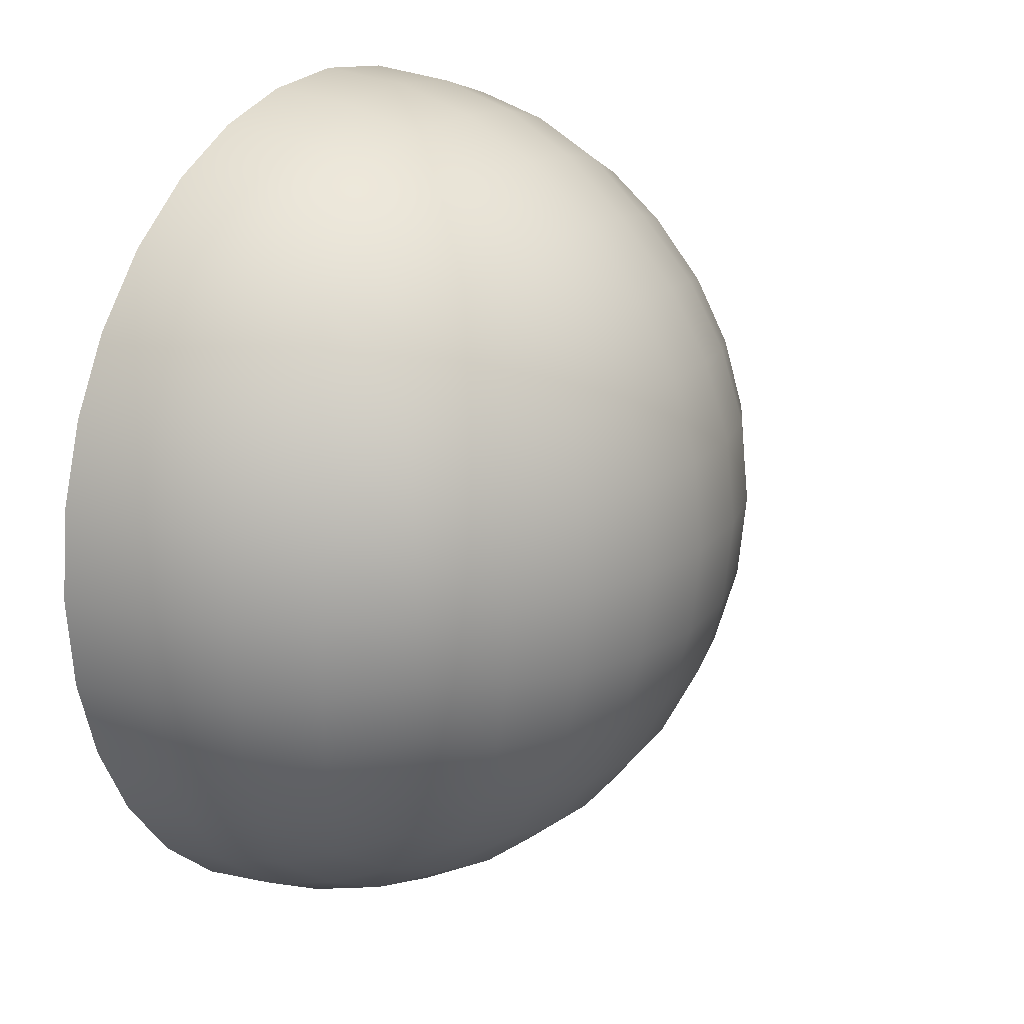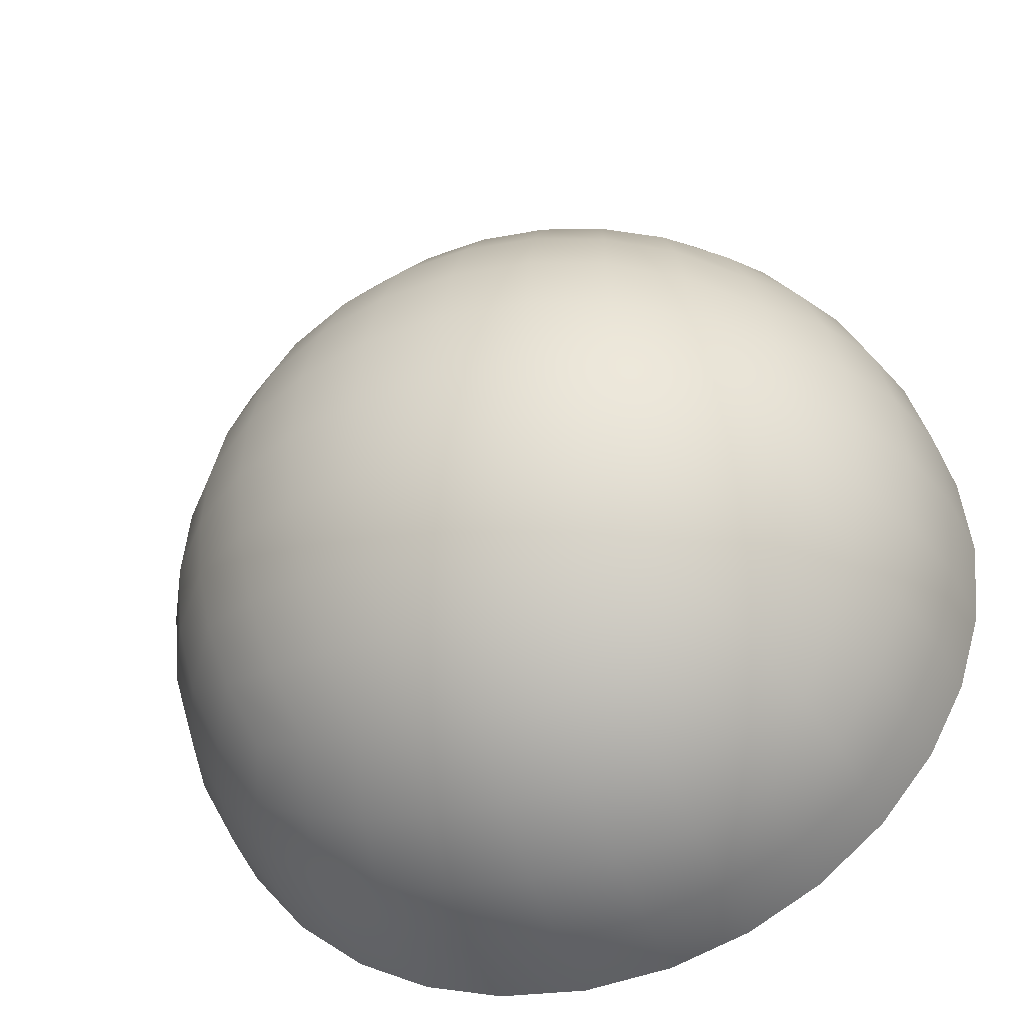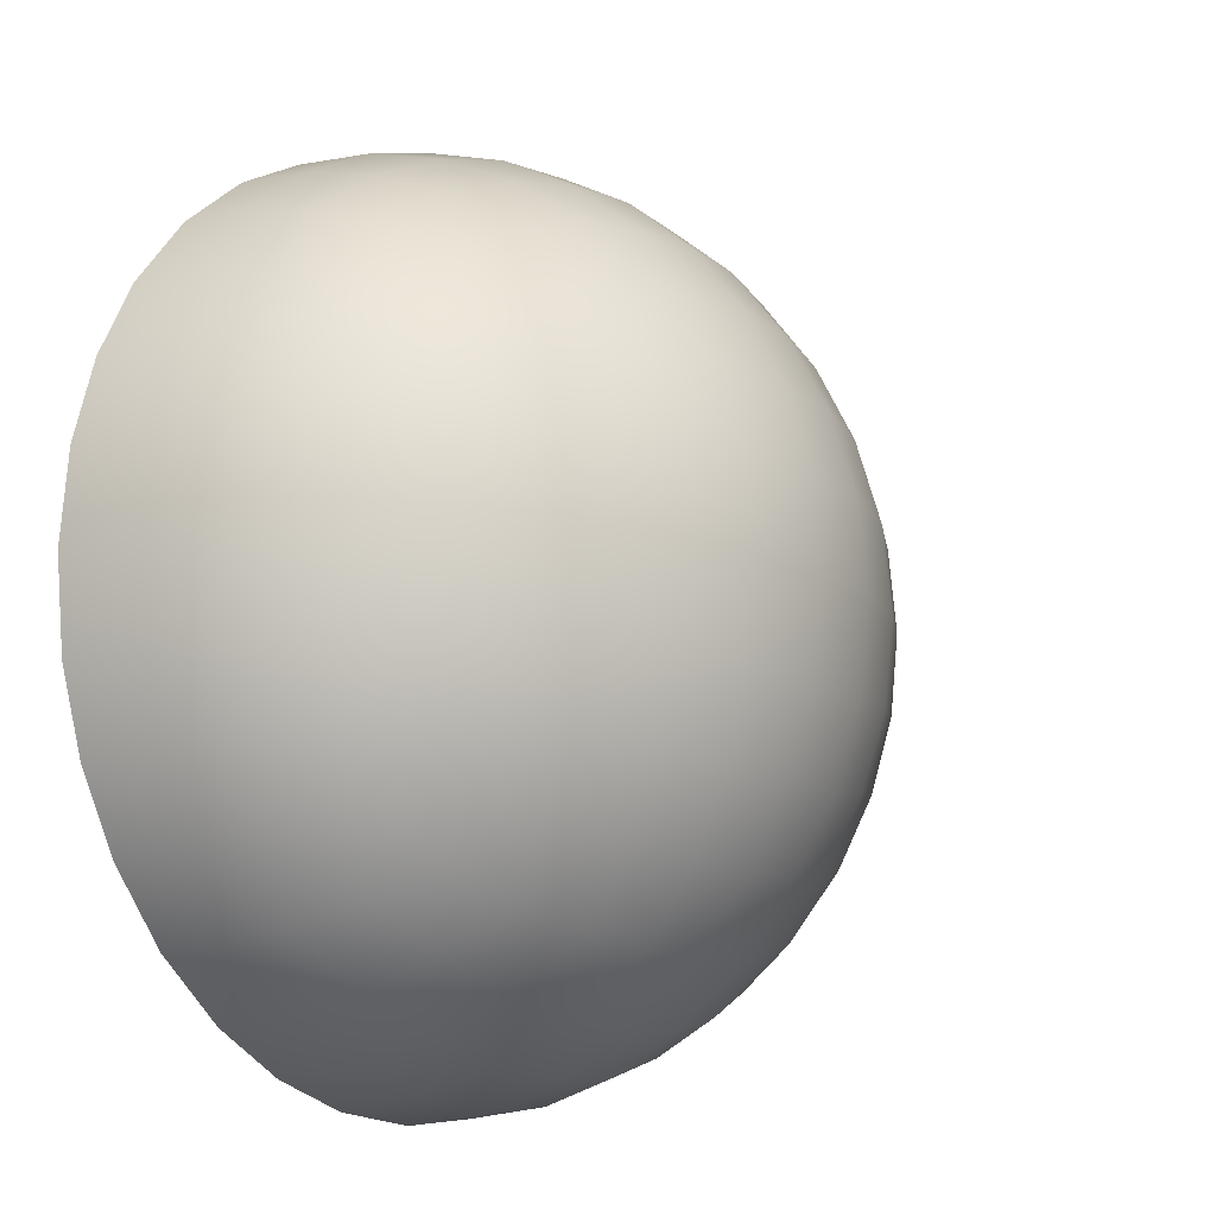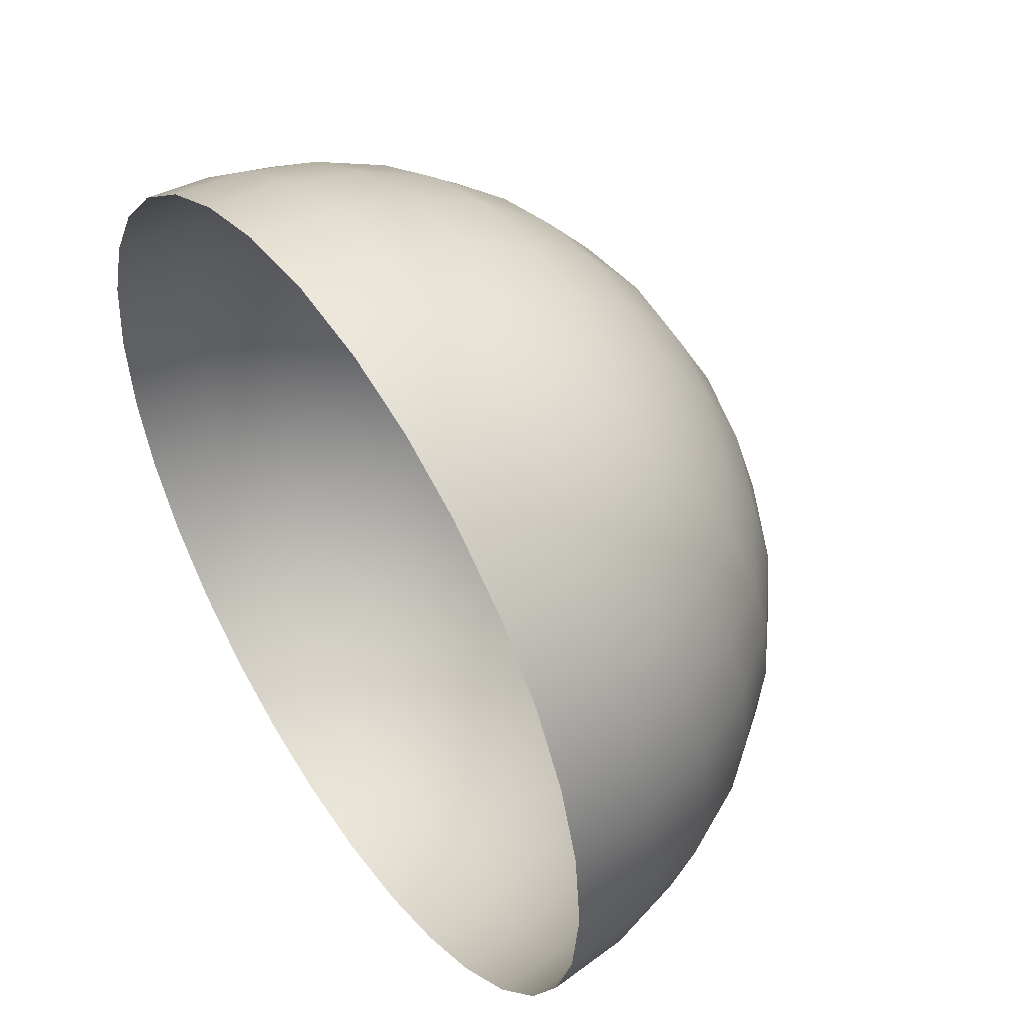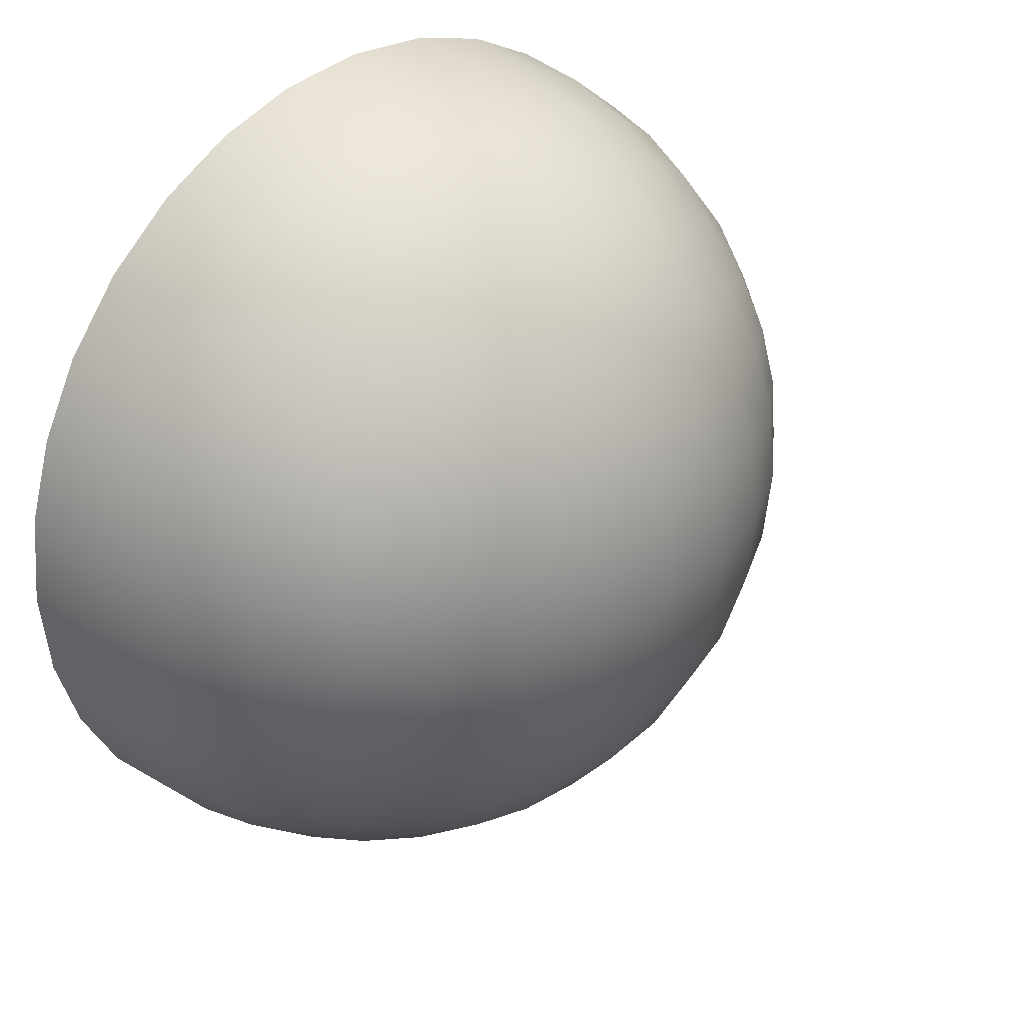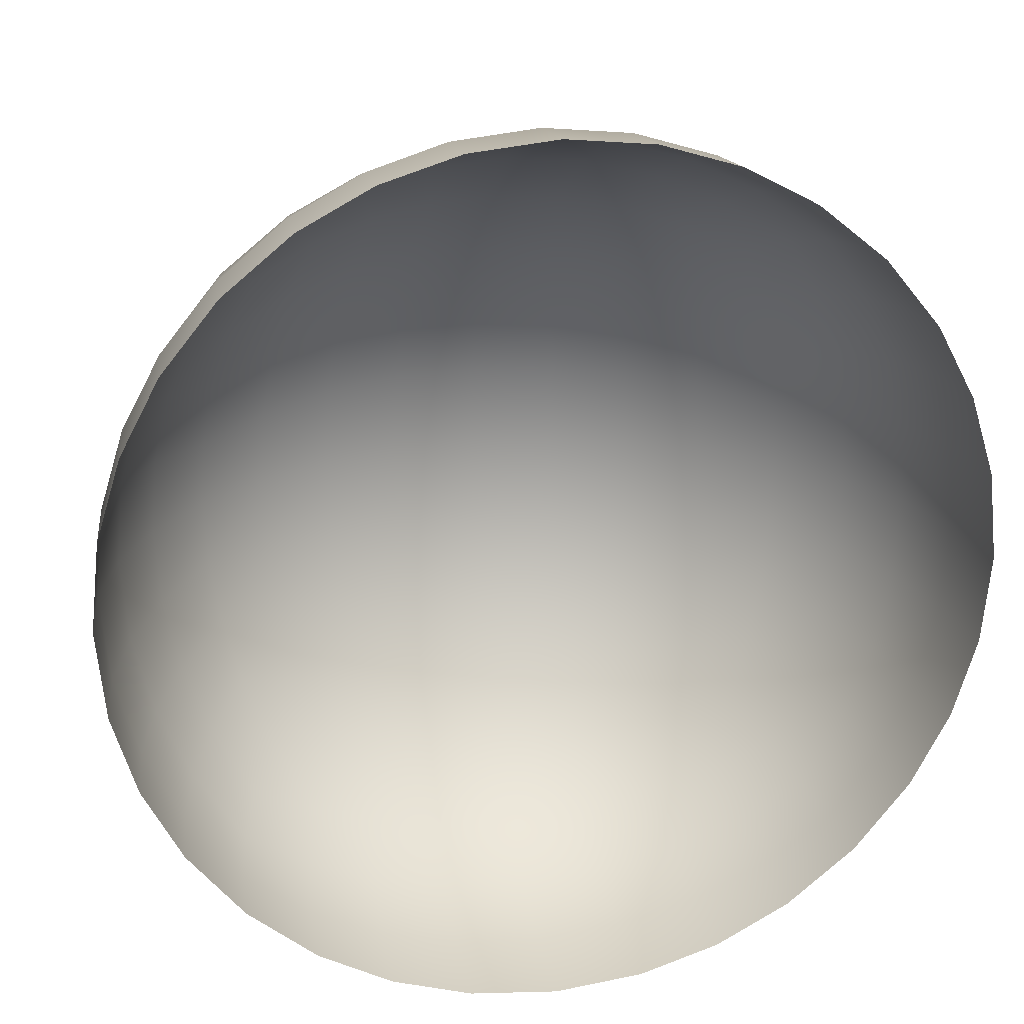
<metadata>
{"format":"obj","ext":"obj","renderer":"f3d","projection":"perspective","resolution":1024,"background":"white","views":[{"elev":18.8,"azim":121.8,"up":"+Z"},{"elev":-38.9,"azim":-160.7,"up":"+Z"},{"elev":-12.1,"azim":126.4,"up":"+Z"},{"elev":49.4,"azim":56.3,"up":"+Z"},{"elev":33.5,"azim":135.0,"up":"+Z"},{"elev":21.4,"azim":-11.9,"up":"+Z"}]}
</metadata>
<code>
o Cube_Cube.001
v -1.327 1.981 -1.337
v -1.191 1.74 -1.74
v -1.578 1.578 -1.578
v -1.74 1.74 -1.192
v -1.481 2.248 0.4745
v -1.506 2.282 0
v -1.933 1.933 0
v -1.911 1.911 0.4088
v 0.5368 2.625 0.5437
v 0.5507 2.678 0
v 0 2.734 0
v 0 2.678 0.5505
v 0.4645 2.245 -1.49
v 0.4088 1.911 -1.912
v 0 1.933 -1.933
v 0 2.282 -1.506
v 0.5437 0.5368 2.625
v 0 0.5507 2.678
v 0 -0 2.734
v 0.5505 -0 2.678
v -1.49 0.4645 2.245
v -1.911 0.4088 1.911
v -1.933 -0 1.933
v -1.506 -0 2.282
v 2.625 0.5368 -0.5437
v 2.678 0.5507 0
v 2.734 0 0
v 2.678 0 -0.5505
v 2.245 0.4645 1.49
v 1.911 0.4088 1.911
v 1.933 -0 1.933
v 2.282 -0 1.506
v -0.5437 0.5368 -2.625
v 0 0.5507 -2.678
v 0 0 -2.734
v -0.5505 0 -2.678
v 1.49 0.4645 -2.245
v 1.911 0.4088 -1.911
v 1.933 0 -1.933
v 1.506 0 -2.282
v -2.625 0.5368 0.5437
v -2.678 0.5507 0
v -2.734 0 0
v -2.678 -0 0.5505
v -2.245 0.4645 -1.49
v -1.911 0.4088 -1.911
v -1.933 0 -1.933
v -2.282 0 -1.506
v -2.625 0.5368 -0.5437
v -2.478 0.5023 -1.039
v -2.526 0 -1.047
v -2.678 0 -0.5505
v -2.248 1.481 -0.4745
v -2.149 1.418 -0.9205
v -2.355 0.9683 -0.9957
v -2.481 1.026 -0.5167
v -1.981 1.327 -1.337
v -1.74 1.191 -1.74
v -1.848 0.8008 -1.848
v -2.147 0.9052 -1.43
v -2.245 0.4645 1.49
v -2.478 0.5023 1.039
v -2.526 -0 1.047
v -2.282 -0 1.506
v -1.981 1.327 1.337
v -2.149 1.418 0.9205
v -2.355 0.9683 0.9957
v -2.147 0.9052 1.43
v -2.248 1.481 0.4745
v -2.282 1.506 0
v -2.526 1.047 0
v -2.481 1.026 0.5167
v 0.5437 0.5368 -2.625
v 1.039 0.5023 -2.478
v 1.047 0 -2.526
v 0.5505 0 -2.678
v 0.4745 1.481 -2.248
v 0.9205 1.418 -2.149
v 0.9957 0.9683 -2.355
v 0.5167 1.026 -2.481
v 1.337 1.327 -1.981
v 1.74 1.191 -1.74
v 1.848 0.8008 -1.848
v 1.43 0.9052 -2.147
v -1.49 0.4645 -2.245
v -1.039 0.5023 -2.478
v -1.047 0 -2.526
v -1.506 0 -2.282
v -1.337 1.327 -1.981
v -0.9205 1.418 -2.149
v -0.9957 0.9683 -2.355
v -1.43 0.9052 -2.147
v -0.4745 1.481 -2.248
v 0 1.506 -2.282
v 0 1.047 -2.526
v -0.5167 1.026 -2.481
v 2.625 0.5368 0.5437
v 2.478 0.5023 1.039
v 2.526 -0 1.047
v 2.678 -0 0.5505
v 2.248 1.481 0.4745
v 2.149 1.418 0.9205
v 2.355 0.9683 0.9957
v 2.481 1.026 0.5167
v 1.981 1.327 1.337
v 1.74 1.191 1.74
v 1.848 0.8008 1.848
v 2.147 0.9052 1.43
v 2.245 0.4645 -1.49
v 2.478 0.5023 -1.039
v 2.526 0 -1.047
v 2.282 0 -1.506
v 1.981 1.327 -1.337
v 2.149 1.418 -0.9205
v 2.355 0.9683 -0.9957
v 2.147 0.9052 -1.43
v 2.248 1.481 -0.4745
v 2.282 1.506 0
v 2.526 1.047 0
v 2.481 1.026 -0.5167
v -0.5437 0.5368 2.625
v -1.039 0.5023 2.478
v -1.047 -0 2.526
v -0.5505 -0 2.678
v -0.4745 1.481 2.248
v -0.9205 1.418 2.149
v -0.9957 0.9683 2.355
v -0.5167 1.026 2.481
v -1.337 1.327 1.981
v -1.74 1.191 1.74
v -1.848 0.8008 1.848
v -1.43 0.9052 2.147
v 1.49 0.4645 2.245
v 1.039 0.5023 2.478
v 1.047 -0 2.526
v 1.506 -0 2.282
v 1.337 1.327 1.981
v 0.9205 1.418 2.149
v 0.9957 0.9683 2.355
v 1.43 0.9052 2.147
v 0.4745 1.481 2.248
v 0 1.506 2.282
v 0 1.047 2.526
v 0.5167 1.026 2.481
v 0.5368 2.625 -0.5437
v 0.5023 2.478 -1.039
v 0 2.526 -1.047
v 0 2.678 -0.5505
v 1.481 2.248 -0.4745
v 1.418 2.149 -0.9205
v 0.9683 2.355 -0.9957
v 1.026 2.481 -0.5167
v 1.327 1.981 -1.337
v 1.191 1.74 -1.74
v 0.8008 1.848 -1.848
v 0.9052 2.147 -1.431
v 0.4645 2.245 1.49
v 0.5023 2.478 1.039
v 0 2.526 1.047
v 0 2.282 1.506
v 1.327 1.981 1.337
v 1.418 2.149 0.9205
v 0.9683 2.355 0.9957
v 0.9052 2.147 1.431
v 1.481 2.248 0.4745
v 1.506 2.282 0
v 1.047 2.526 0
v 1.026 2.481 0.5167
v -1.327 1.981 1.337
v -1.418 2.149 0.9205
v -1.848 1.848 0.8008
v -1.74 1.74 1.192
v -0.4645 2.245 1.49
v -0.5023 2.478 1.039
v -0.9683 2.355 0.9957
v -0.9052 2.147 1.431
v -0.5368 2.625 0.5437
v -0.5507 2.678 0
v -1.047 2.526 0
v -1.026 2.481 0.5167
v -1.481 2.248 -0.4745
v -1.418 2.149 -0.9205
v -1.848 1.848 -0.8008
v -1.911 1.911 -0.4088
v -0.5368 2.625 -0.5437
v -0.5023 2.478 -1.039
v -0.9683 2.355 -0.9957
v -1.026 2.481 -0.5167
v -0.4645 2.245 -1.49
v -0.4088 1.911 -1.912
v -0.8008 1.848 -1.848
v -0.9052 2.147 -1.431
v -0.4088 1.911 1.912
v -0.8008 1.848 1.848
v 0 1.933 1.933
v -1.191 1.74 1.74
v -1.578 1.578 1.578
v 1.848 1.848 0.8008
v 1.911 1.911 0.4088
v 1.933 1.933 0
v 1.191 1.74 1.74
v 0.8008 1.848 1.848
v 1.578 1.578 1.578
v 1.74 1.74 1.192
v 0.4088 1.911 1.912
v 1.848 1.848 -0.8008
v 1.74 1.74 -1.192
v 1.578 1.578 -1.578
v 1.911 1.911 -0.4088
f 1 2 3 4
f 5 6 7 8
f 9 10 11 12
f 13 14 15 16
f 17 18 19 20
f 21 22 23 24
f 25 26 27 28
f 29 30 31 32
f 33 34 35 36
f 37 38 39 40
f 41 42 43 44
f 45 46 47 48
f 49 50 51 52
f 53 54 55 56
f 57 58 59 60
f 61 62 63 64
f 65 66 67 68
f 69 70 71 72
f 73 74 75 76
f 77 78 79 80
f 81 82 83 84
f 85 86 87 88
f 89 90 91 92
f 93 94 95 96
f 97 98 99 100
f 101 102 103 104
f 105 106 107 108
f 109 110 111 112
f 113 114 115 116
f 117 118 119 120
f 121 122 123 124
f 125 126 127 128
f 129 130 131 132
f 133 134 135 136
f 137 138 139 140
f 141 142 143 144
f 145 146 147 148
f 149 150 151 152
f 153 154 155 156
f 157 158 159 160
f 161 162 163 164
f 165 166 167 168
f 169 170 171 172
f 173 174 175 176
f 177 178 179 180
f 181 182 183 184
f 185 186 187 188
f 189 190 191 192
f 186 189 192 187
f 147 16 189 186
f 16 15 190 189
f 178 185 188 179
f 11 148 185 178
f 148 147 186 185
f 6 181 184 7
f 179 188 181 6
f 188 187 182 181
f 174 177 180 175
f 159 12 177 174
f 12 11 178 177
f 193 173 176 194
f 195 160 173 193
f 160 159 174 173
f 196 169 172 197
f 194 176 169 196
f 176 175 170 169
f 162 165 168 163
f 198 199 165 162
f 199 200 166 165
f 201 161 164 202
f 203 204 161 201
f 204 198 162 161
f 205 157 160 195
f 202 164 157 205
f 164 163 158 157
f 150 153 156 151
f 206 207 153 150
f 207 208 154 153
f 166 149 152 167
f 200 209 149 166
f 209 206 150 149
f 10 145 148 11
f 167 152 145 10
f 152 151 146 145
f 138 141 144 139
f 202 205 141 138
f 205 195 142 141
f 106 137 140 107
f 203 201 137 106
f 201 202 138 137
f 30 133 136 31
f 107 140 133 30
f 140 139 134 133
f 126 129 132 127
f 194 196 129 126
f 196 197 130 129
f 142 125 128 143
f 195 193 125 142
f 193 194 126 125
f 18 121 124 19
f 143 128 121 18
f 128 127 122 121
f 114 117 120 115
f 206 209 117 114
f 209 200 118 117
f 82 113 116 83
f 208 207 113 82
f 207 206 114 113
f 38 109 112 39
f 83 116 109 38
f 116 115 110 109
f 102 105 108 103
f 198 204 105 102
f 204 203 106 105
f 118 101 104 119
f 200 199 101 118
f 199 198 102 101
f 26 97 100 27
f 119 104 97 26
f 104 103 98 97
f 90 93 96 91
f 191 190 93 90
f 190 15 94 93
f 58 89 92 59
f 3 2 89 58
f 2 191 90 89
f 46 85 88 47
f 59 92 85 46
f 92 91 86 85
f 78 81 84 79
f 155 154 81 78
f 154 208 82 81
f 94 77 80 95
f 15 14 77 94
f 14 155 78 77
f 34 73 76 35
f 95 80 73 34
f 80 79 74 73
f 66 69 72 67
f 171 8 69 66
f 8 7 70 69
f 130 65 68 131
f 197 172 65 130
f 172 171 66 65
f 22 61 64 23
f 131 68 61 22
f 68 67 62 61
f 54 57 60 55
f 183 4 57 54
f 4 3 58 57
f 70 53 56 71
f 7 184 53 70
f 184 183 54 53
f 42 49 52 43
f 71 56 49 42
f 56 55 50 49
f 50 45 48 51
f 55 60 45 50
f 60 59 46 45
f 62 41 44 63
f 67 72 41 62
f 72 71 42 41
f 74 37 40 75
f 79 84 37 74
f 84 83 38 37
f 86 33 36 87
f 91 96 33 86
f 96 95 34 33
f 98 29 32 99
f 103 108 29 98
f 108 107 30 29
f 110 25 28 111
f 115 120 25 110
f 120 119 26 25
f 122 21 24 123
f 127 132 21 122
f 132 131 22 21
f 134 17 20 135
f 139 144 17 134
f 144 143 18 17
f 146 13 16 147
f 151 156 13 146
f 156 155 14 13
f 158 9 12 159
f 163 168 9 158
f 168 167 10 9
f 170 5 8 171
f 175 180 5 170
f 180 179 6 5
f 182 1 4 183
f 187 192 1 182
f 192 191 2 1

</code>
